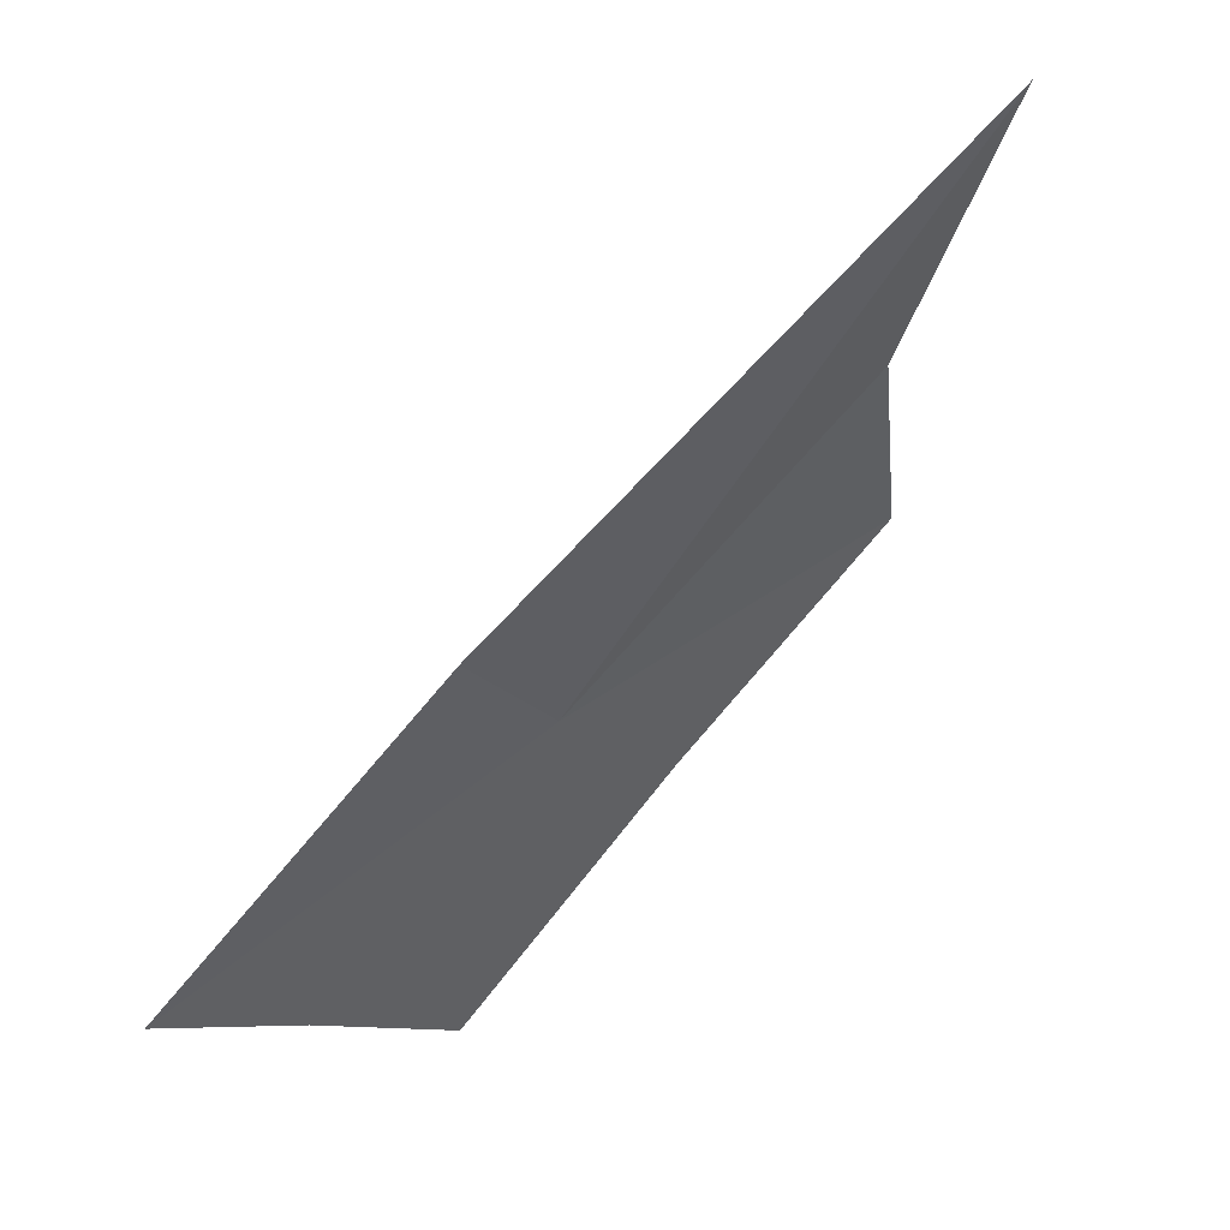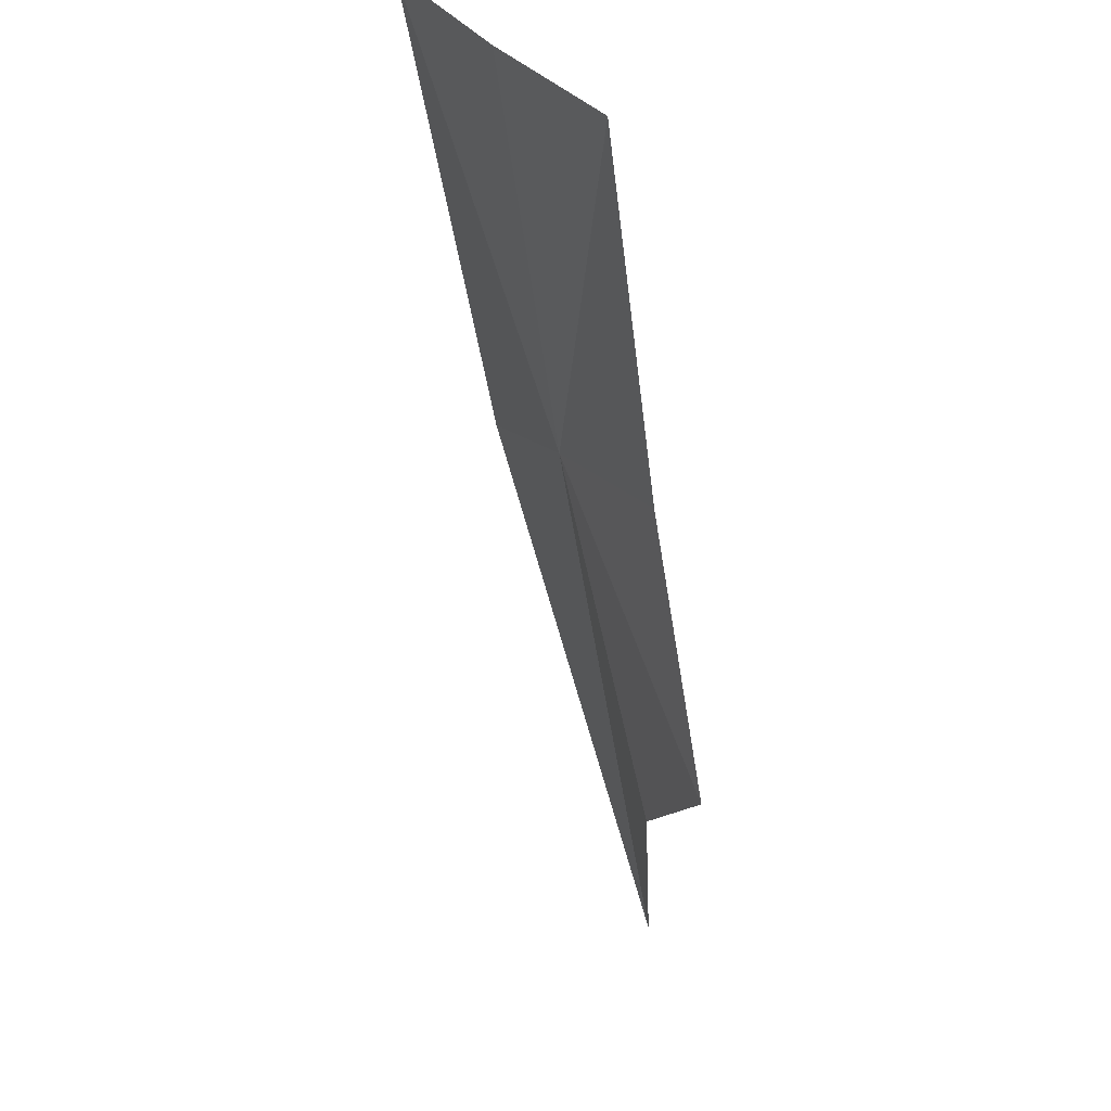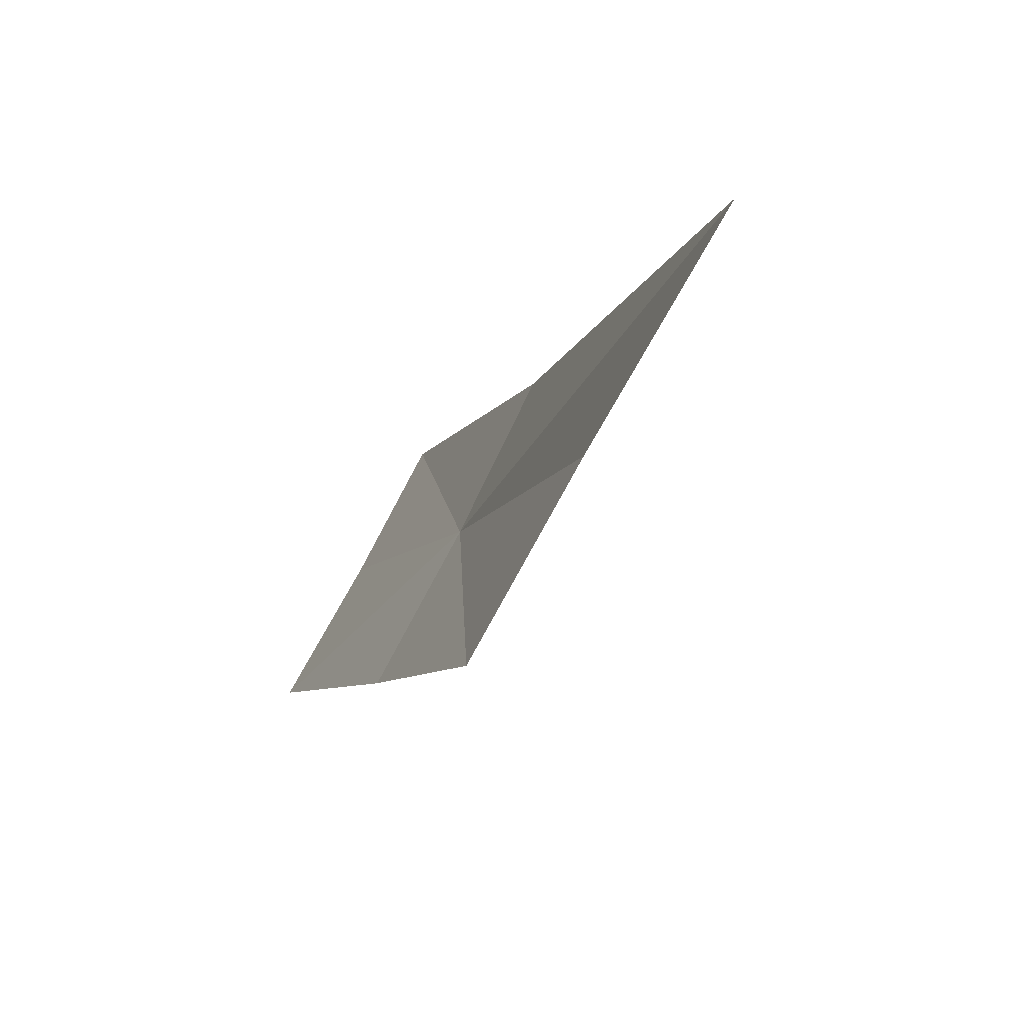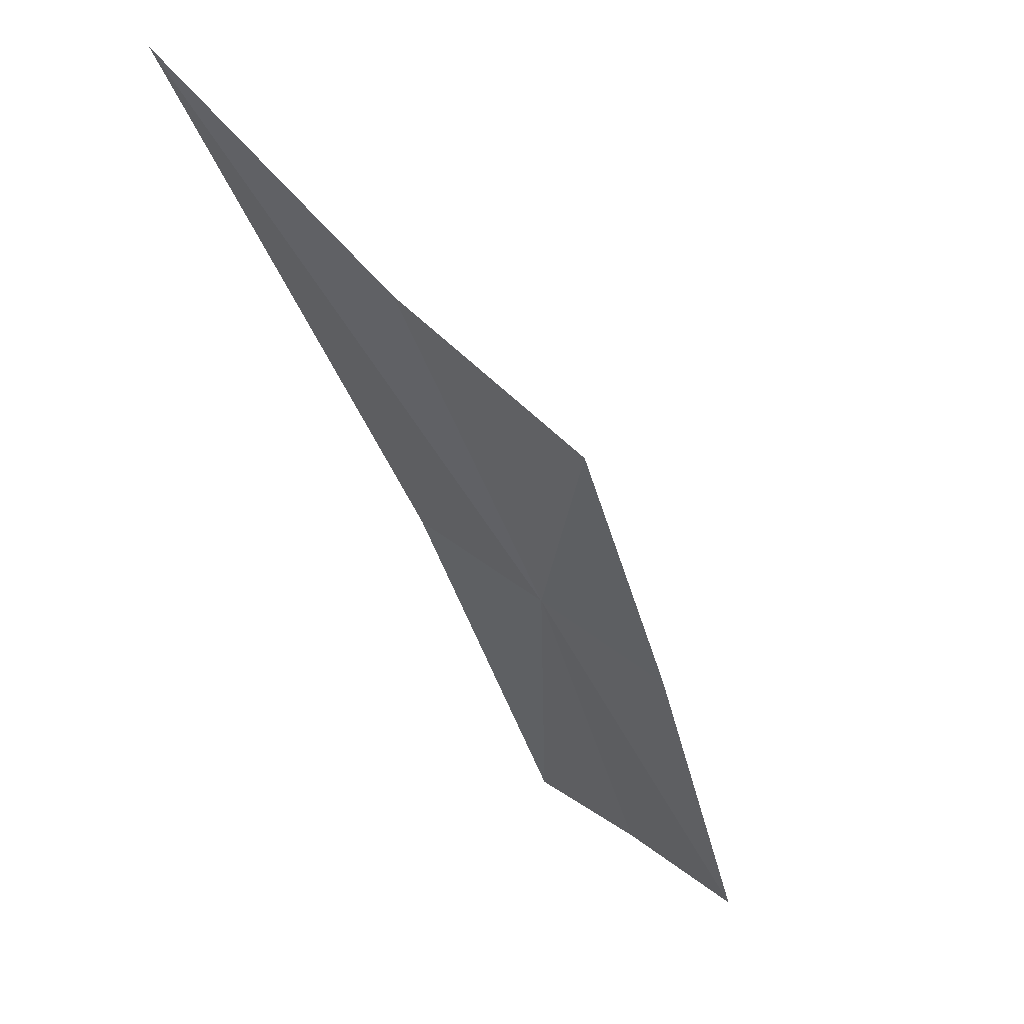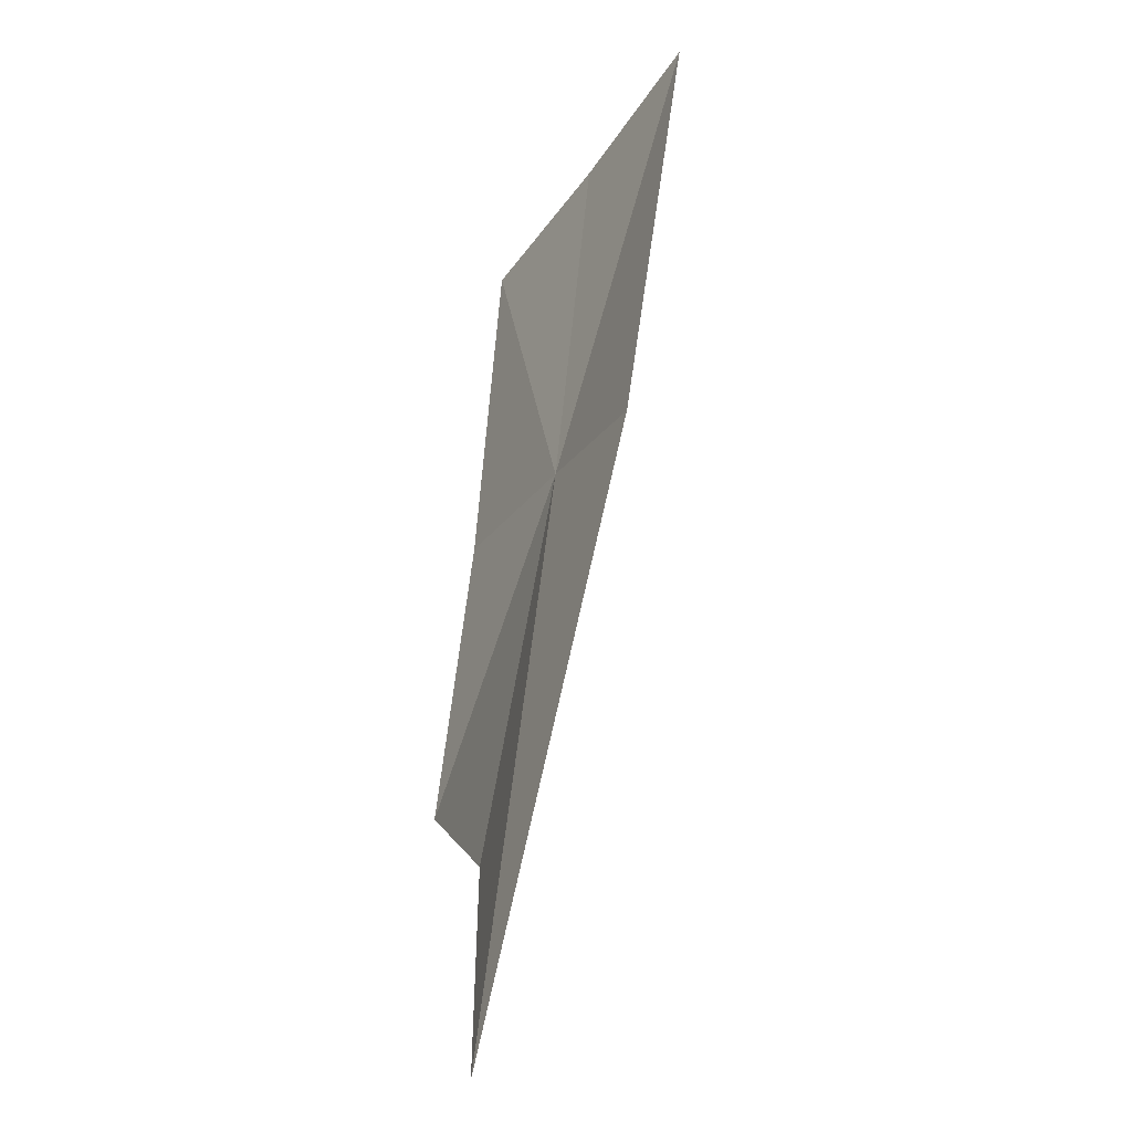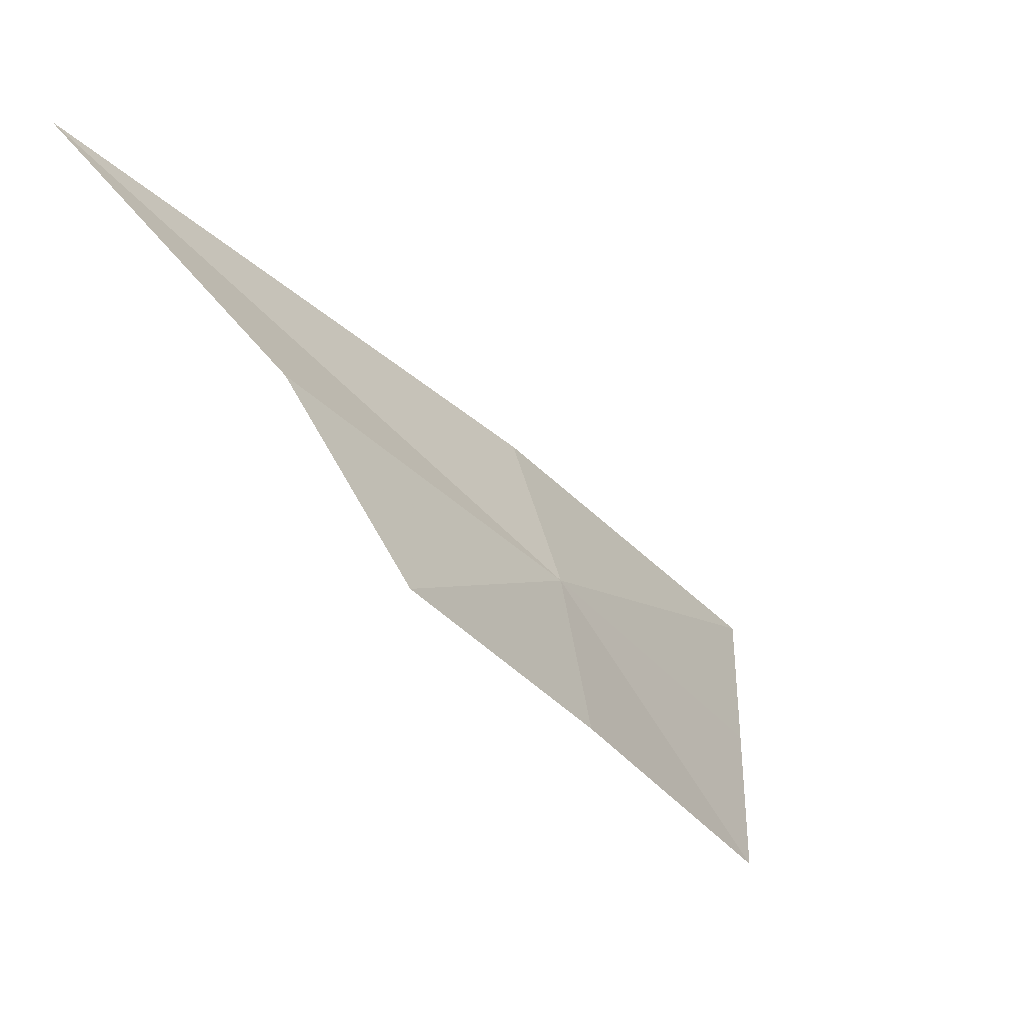
<metadata>
{"format":"obj","ext":"obj","renderer":"f3d","projection":"perspective","resolution":1024,"background":"white","views":[{"elev":9.3,"azim":20.0,"up":"+Y"},{"elev":-60.2,"azim":-30.9,"up":"+Z"},{"elev":-8.0,"azim":121.4,"up":"+Z"},{"elev":5.0,"azim":116.3,"up":"+Y"},{"elev":55.2,"azim":145.8,"up":"+Z"},{"elev":32.4,"azim":151.9,"up":"+Y"}]}
</metadata>
<code>
v 0.1859 -0.1929 0.4632
v 0.1566 -0.2167 0.4768
v 0.1641 -0.2196 0.4633
v 0.1835 -0.1863 0.4771
v 0.2249 -0.1451 0.4791
v 0.2119 -0.1647 0.4643
v 0.1716 -0.2234 0.4498
v 0.1907 -0.1989 0.4489
v 0.2083 -0.1779 0.4486
f 1 2 3
f 1 4 2
f 1 5 4
f 1 6 5
f 1 7 8
f 1 3 7
f 1 9 6
f 1 8 9

</code>
